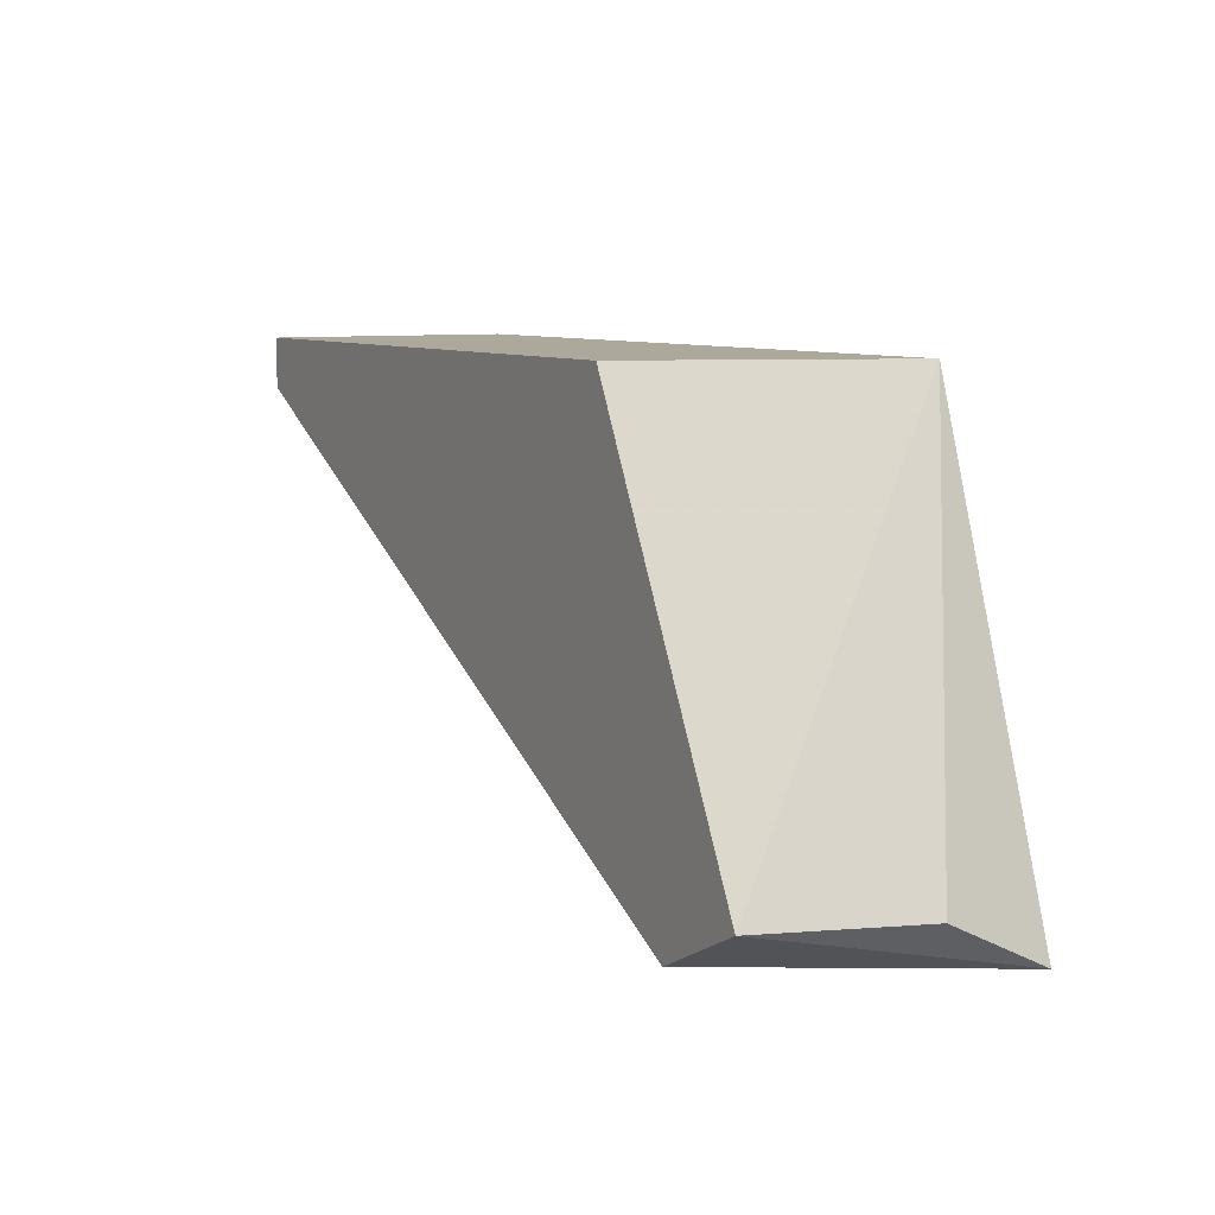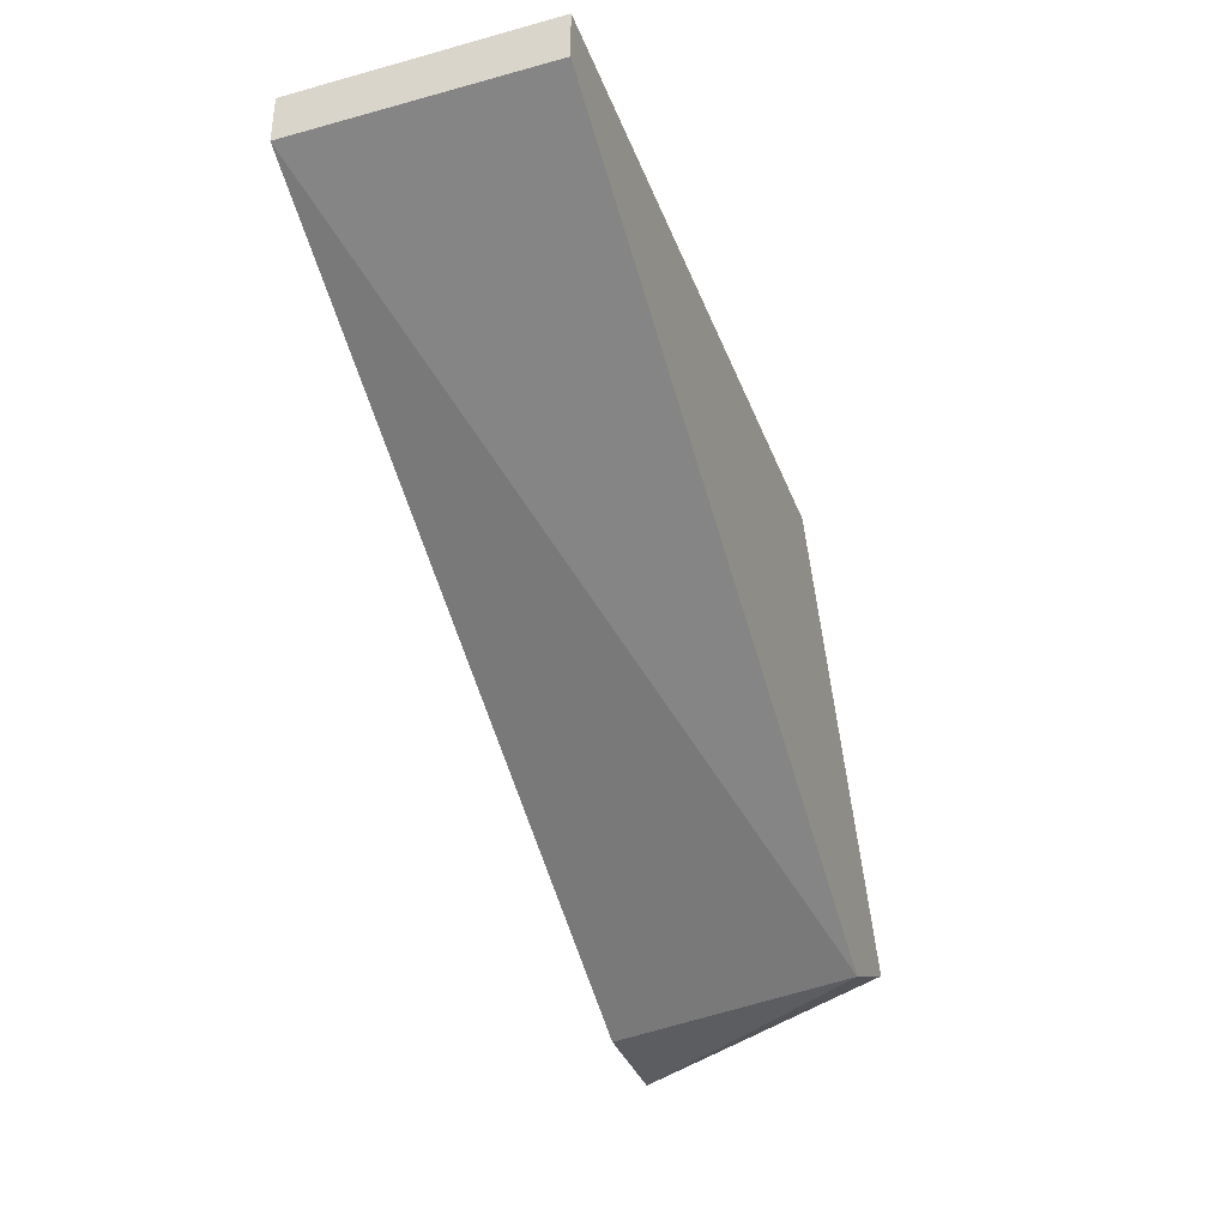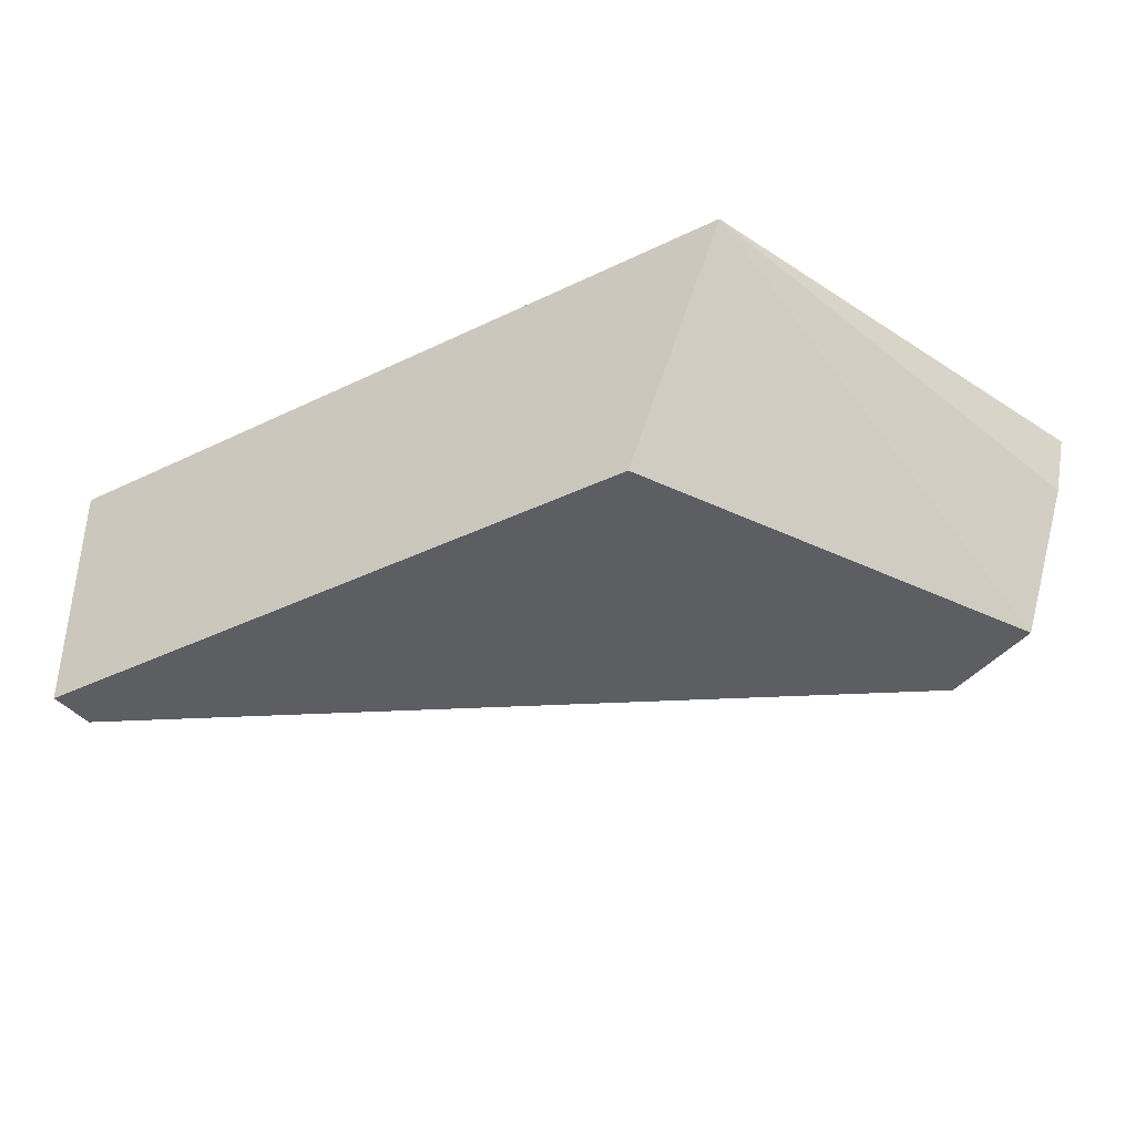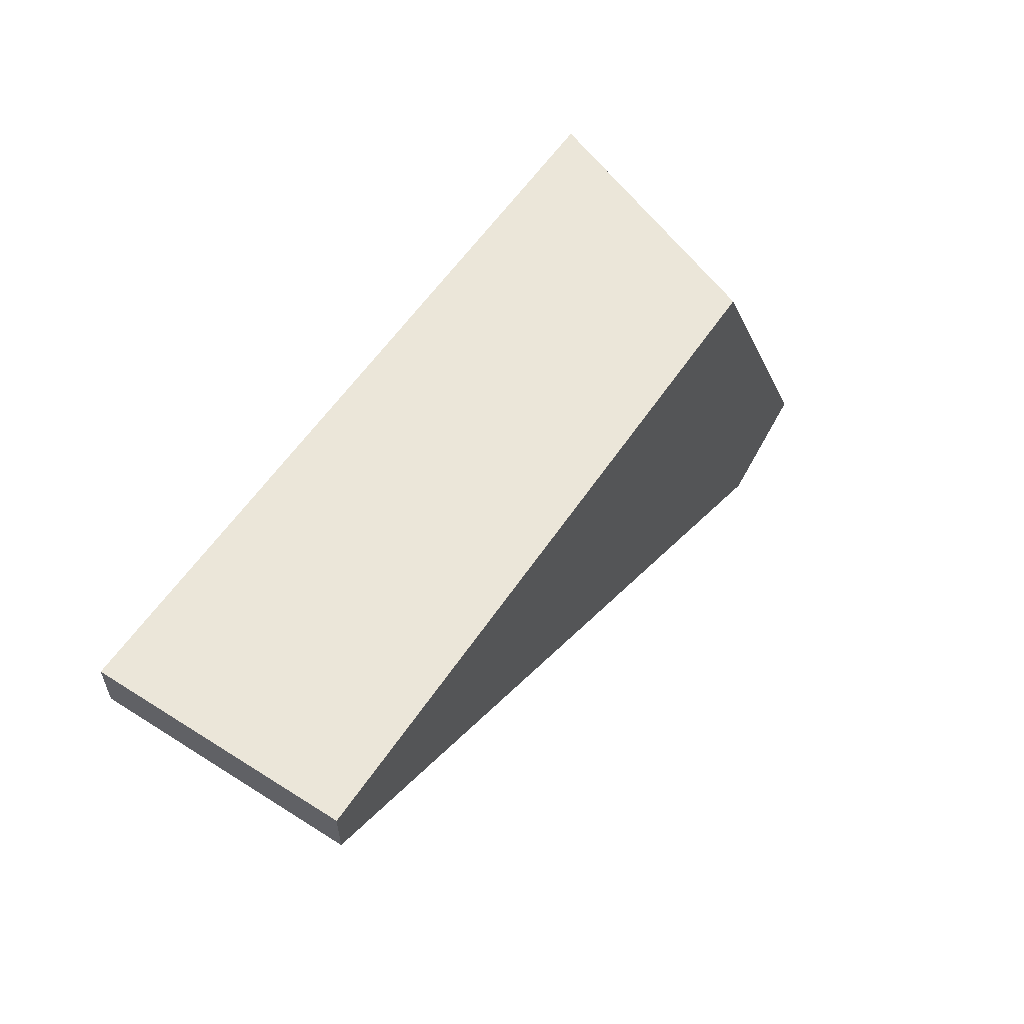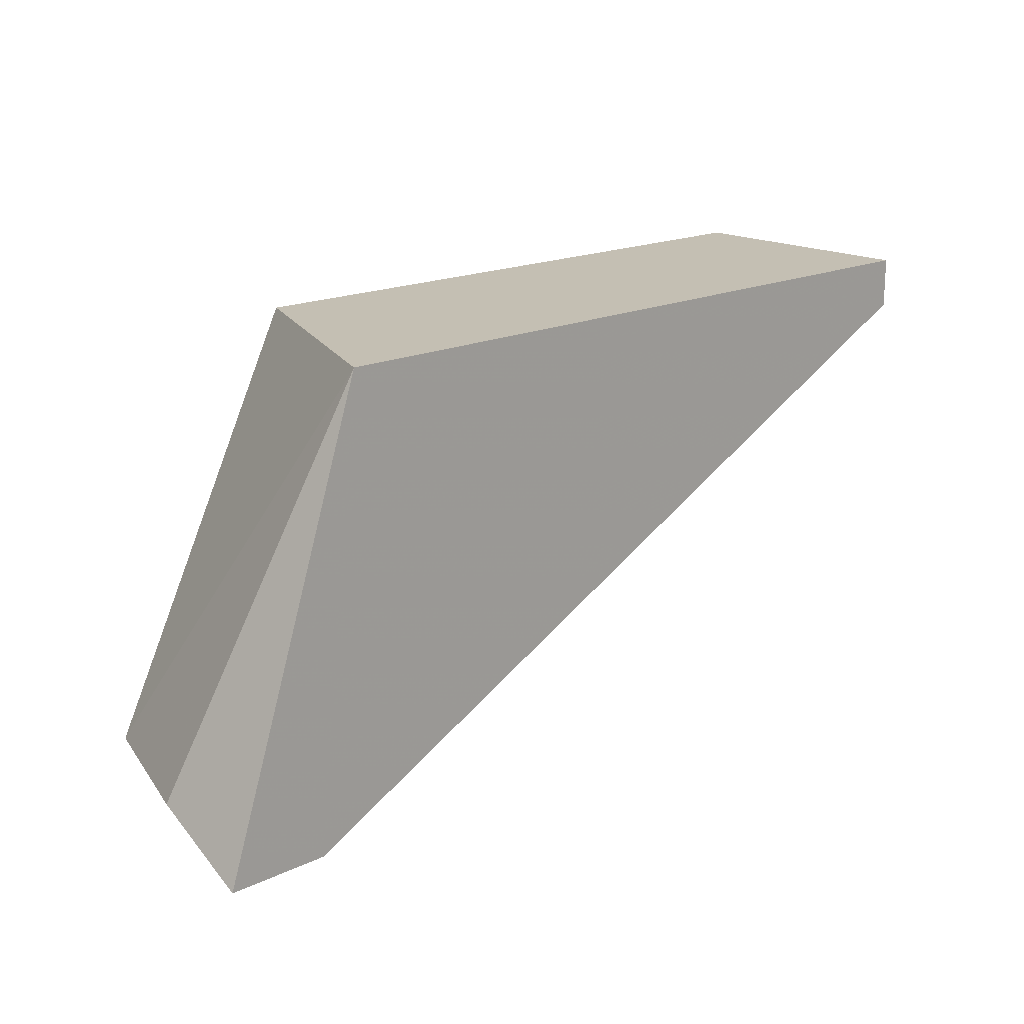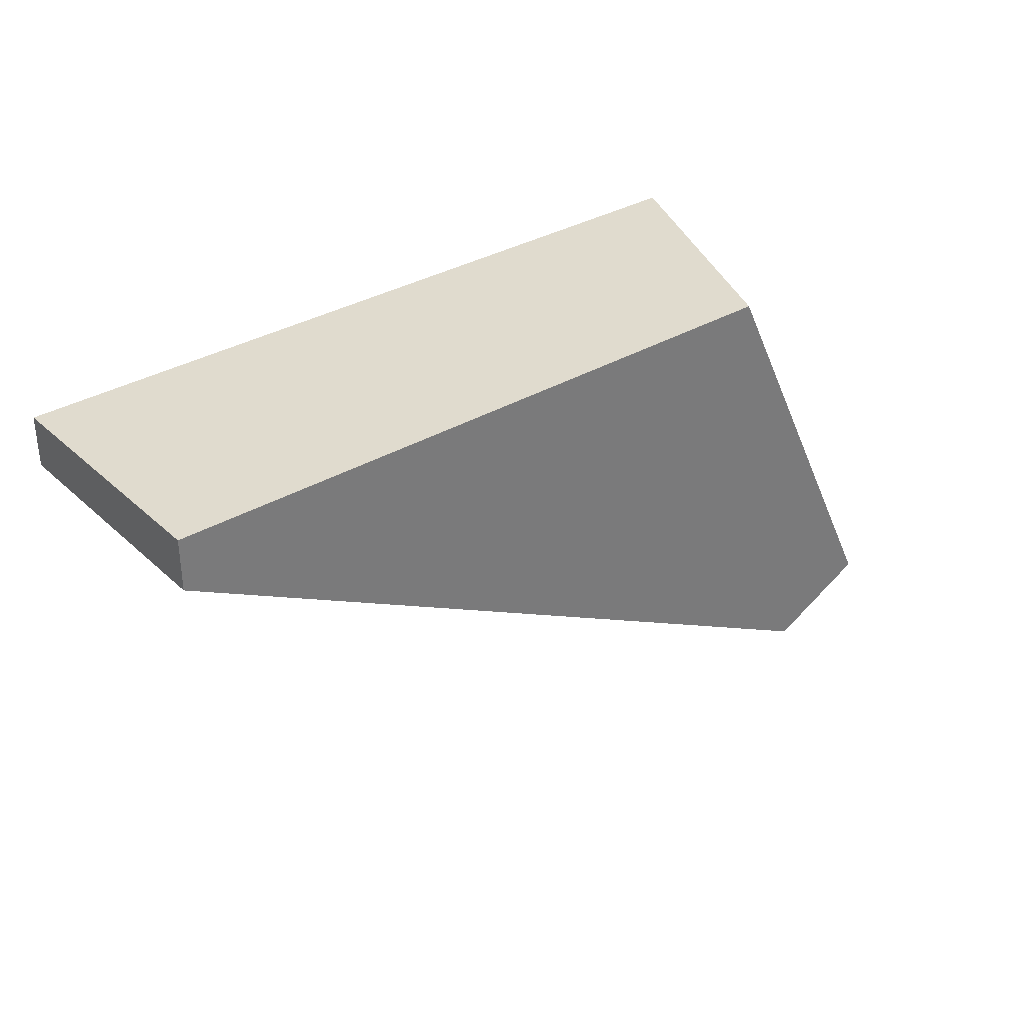
<metadata>
{"format":"obj","ext":"obj","renderer":"f3d","projection":"perspective","resolution":1024,"background":"white","views":[{"elev":8.5,"azim":-119.9,"up":"+Y"},{"elev":-36.7,"azim":109.5,"up":"+Y"},{"elev":-37.5,"azim":-148.1,"up":"+Z"},{"elev":57.3,"azim":123.4,"up":"+Y"},{"elev":17.8,"azim":-42.7,"up":"+Y"},{"elev":33.6,"azim":141.0,"up":"+Y"}]}
</metadata>
<code>
v 0.9389 0.1393 0.1192
v 0.9927 0.1632 0.1252
v 0.9927 0.1602 0.1252
v 0.9927 0.1632 0.1102
v 0.9479 0.1632 0.1252
v 0.9539 0.1632 0.1102
v 0.9479 0.1364 0.1102
v 0.9449 0.1364 0.1252
v 0.9927 0.1602 0.1102
v 0.9419 0.1393 0.1102
v 0.9389 0.1364 0.1252
f 1 10 11
f 2 3 4
f 3 2 5
f 2 4 5
f 5 4 6
f 6 4 7
f 3 5 8
f 7 3 8
f 4 3 9
f 3 7 9
f 7 4 9
f 1 5 10
f 5 6 10
f 6 7 10
f 10 7 11
f 5 1 11
f 8 5 11
f 7 8 11

</code>
